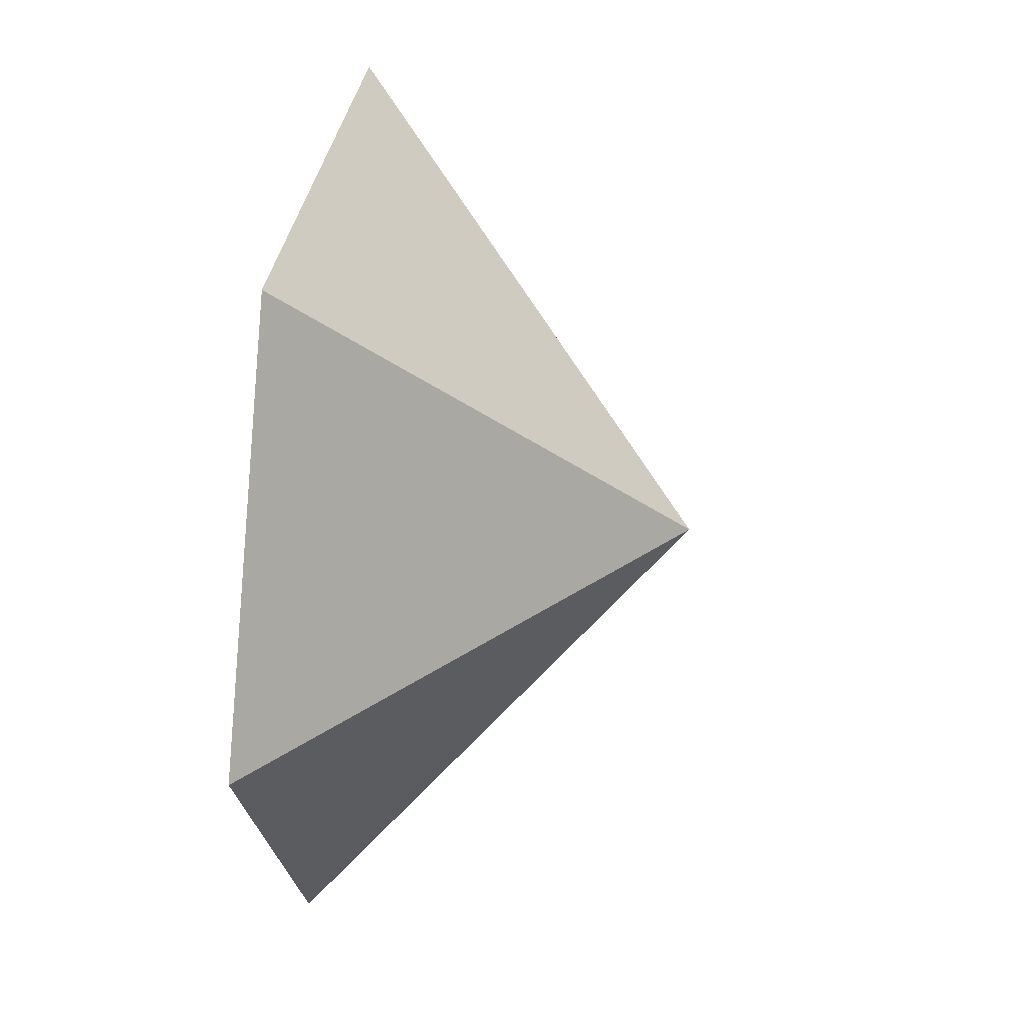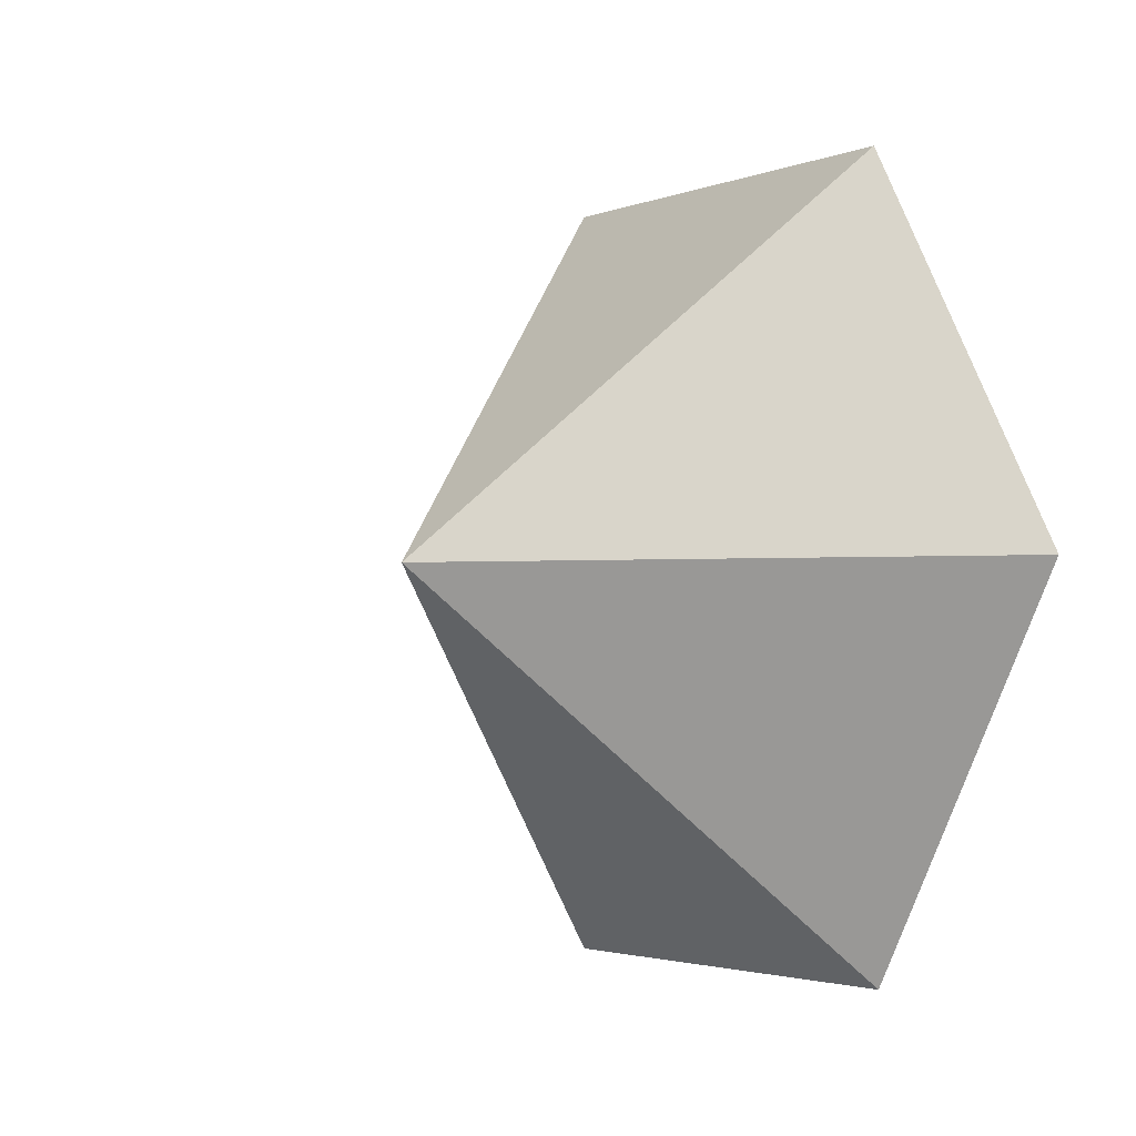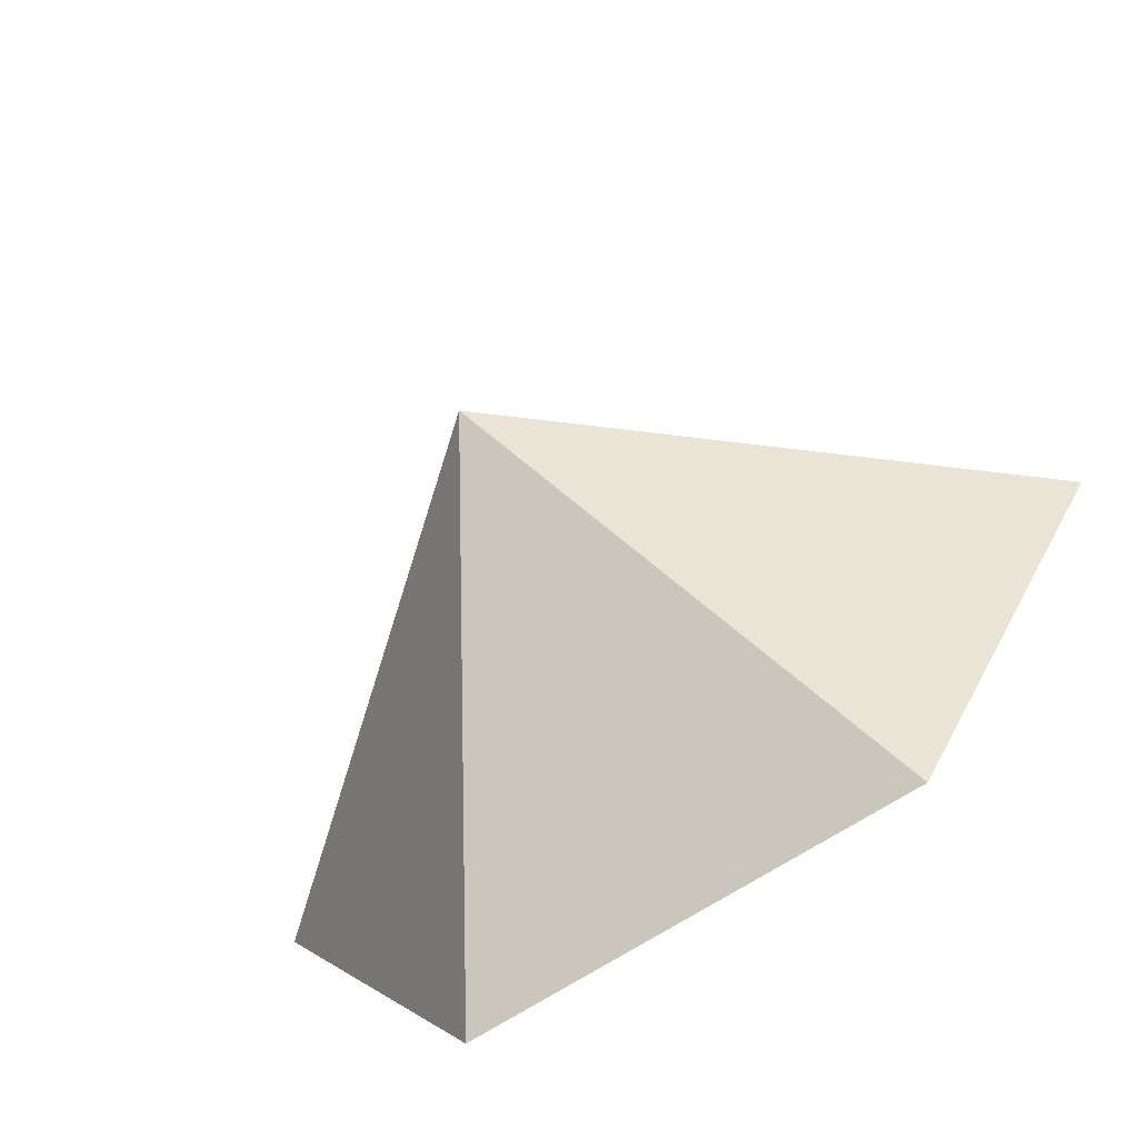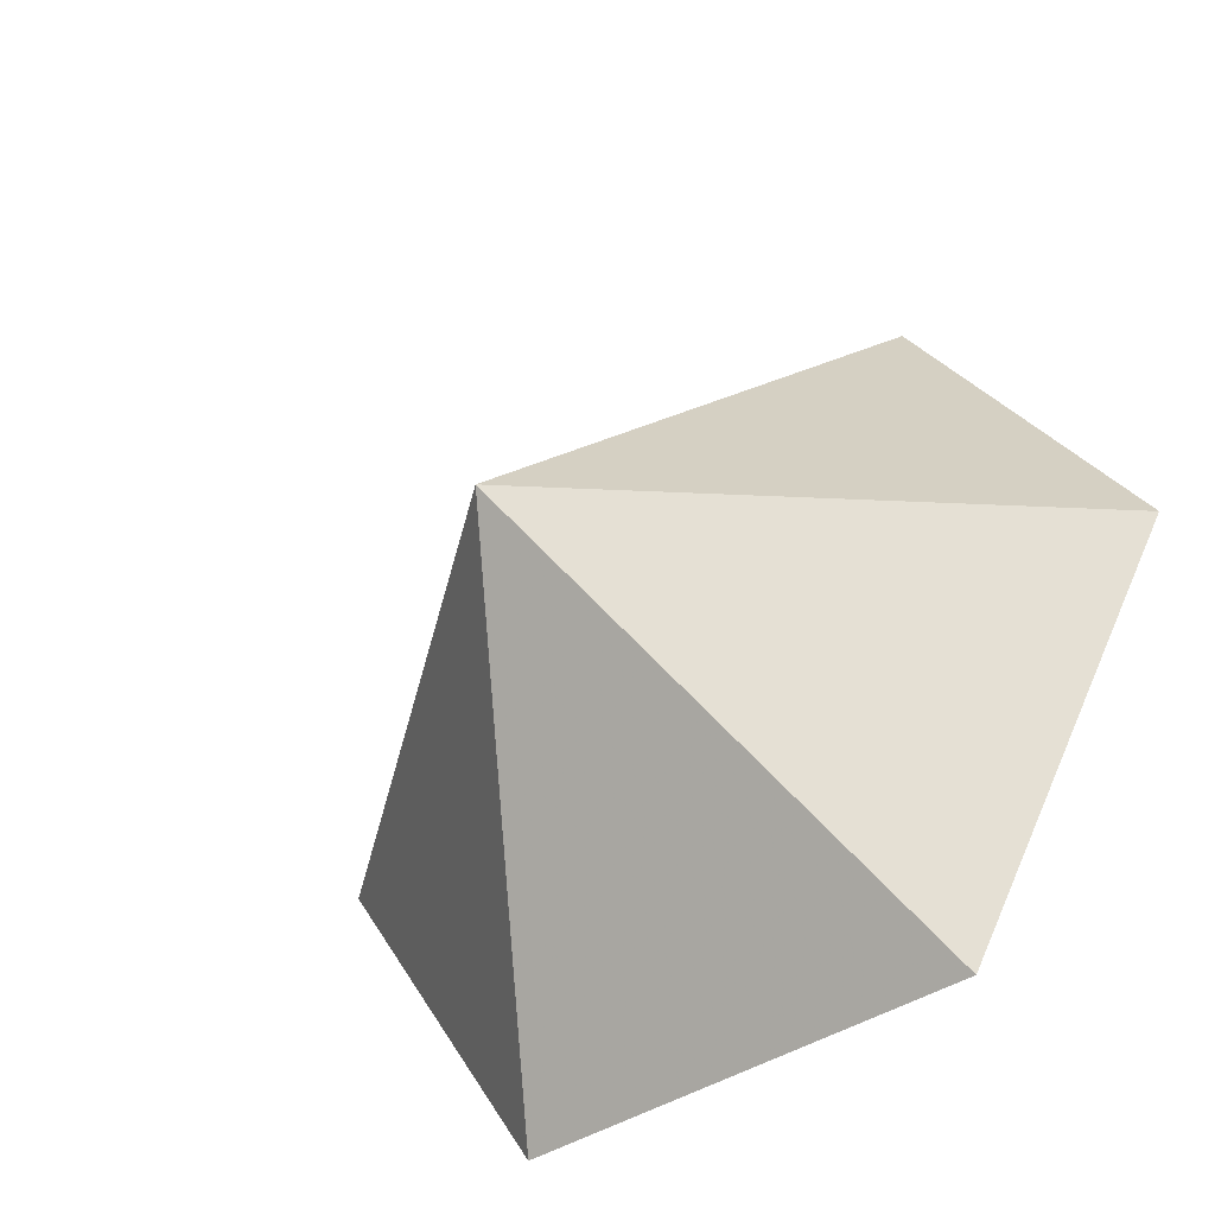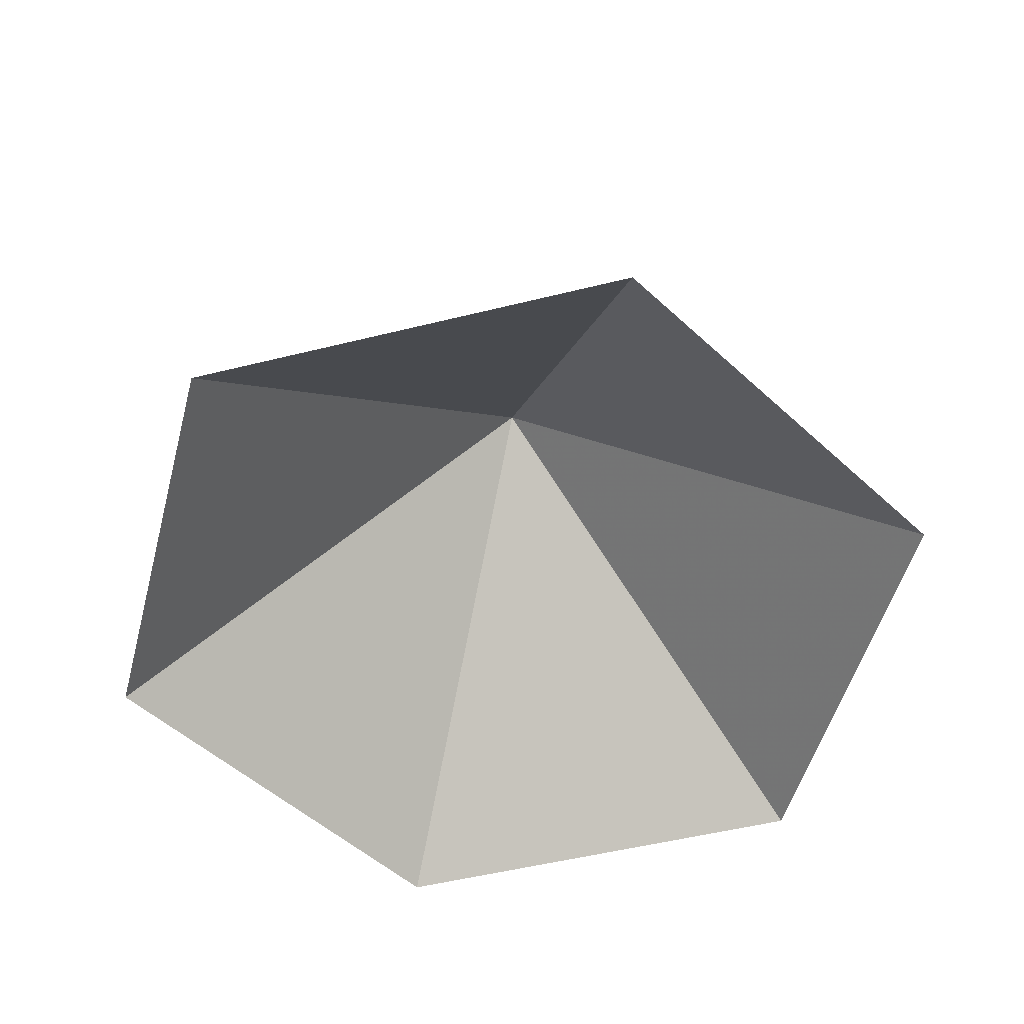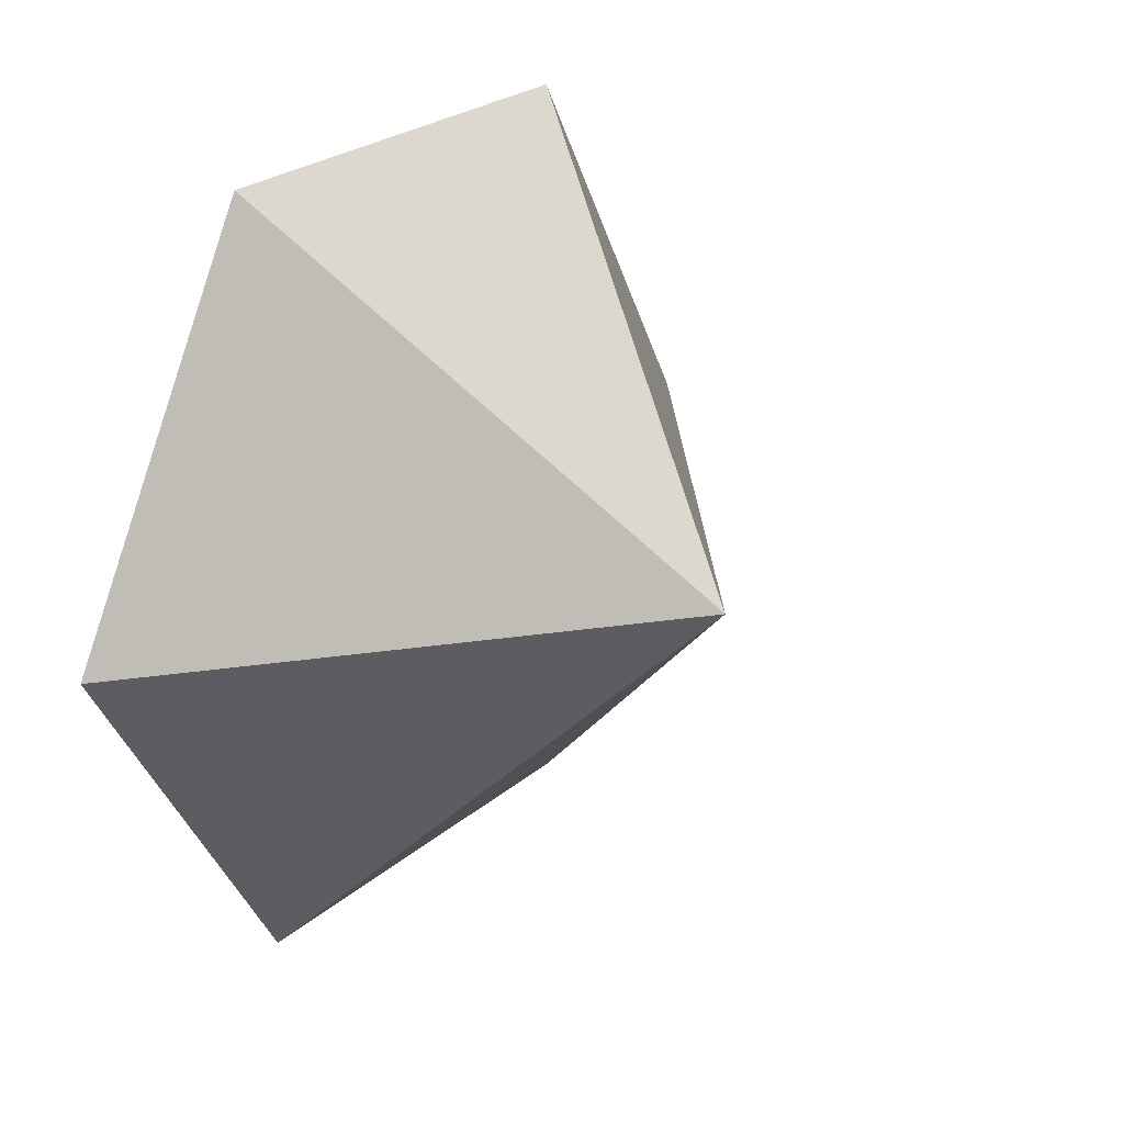
<metadata>
{"format":"obj","ext":"obj","renderer":"f3d","projection":"perspective","resolution":1024,"background":"white","views":[{"elev":36.9,"azim":-80.7,"up":"+Y"},{"elev":-2.6,"azim":53.6,"up":"+Y"},{"elev":-68.9,"azim":32.9,"up":"+Y"},{"elev":-44.0,"azim":36.7,"up":"+Y"},{"elev":-51.7,"azim":15.1,"up":"+Z"},{"elev":25.3,"azim":-53.3,"up":"+Y"}]}
</metadata>
<code>
v 0 0 0
v 4.378 0 0
v 6.568 3.792 0
v 4.378 7.584 0
v 0 7.584 0
v -2.189 3.792 0
v 2.189 3.792 3.647
f 1 2 7
f 2 3 7
f 3 4 7
f 4 5 7
f 5 6 7
f 6 1 7

</code>
